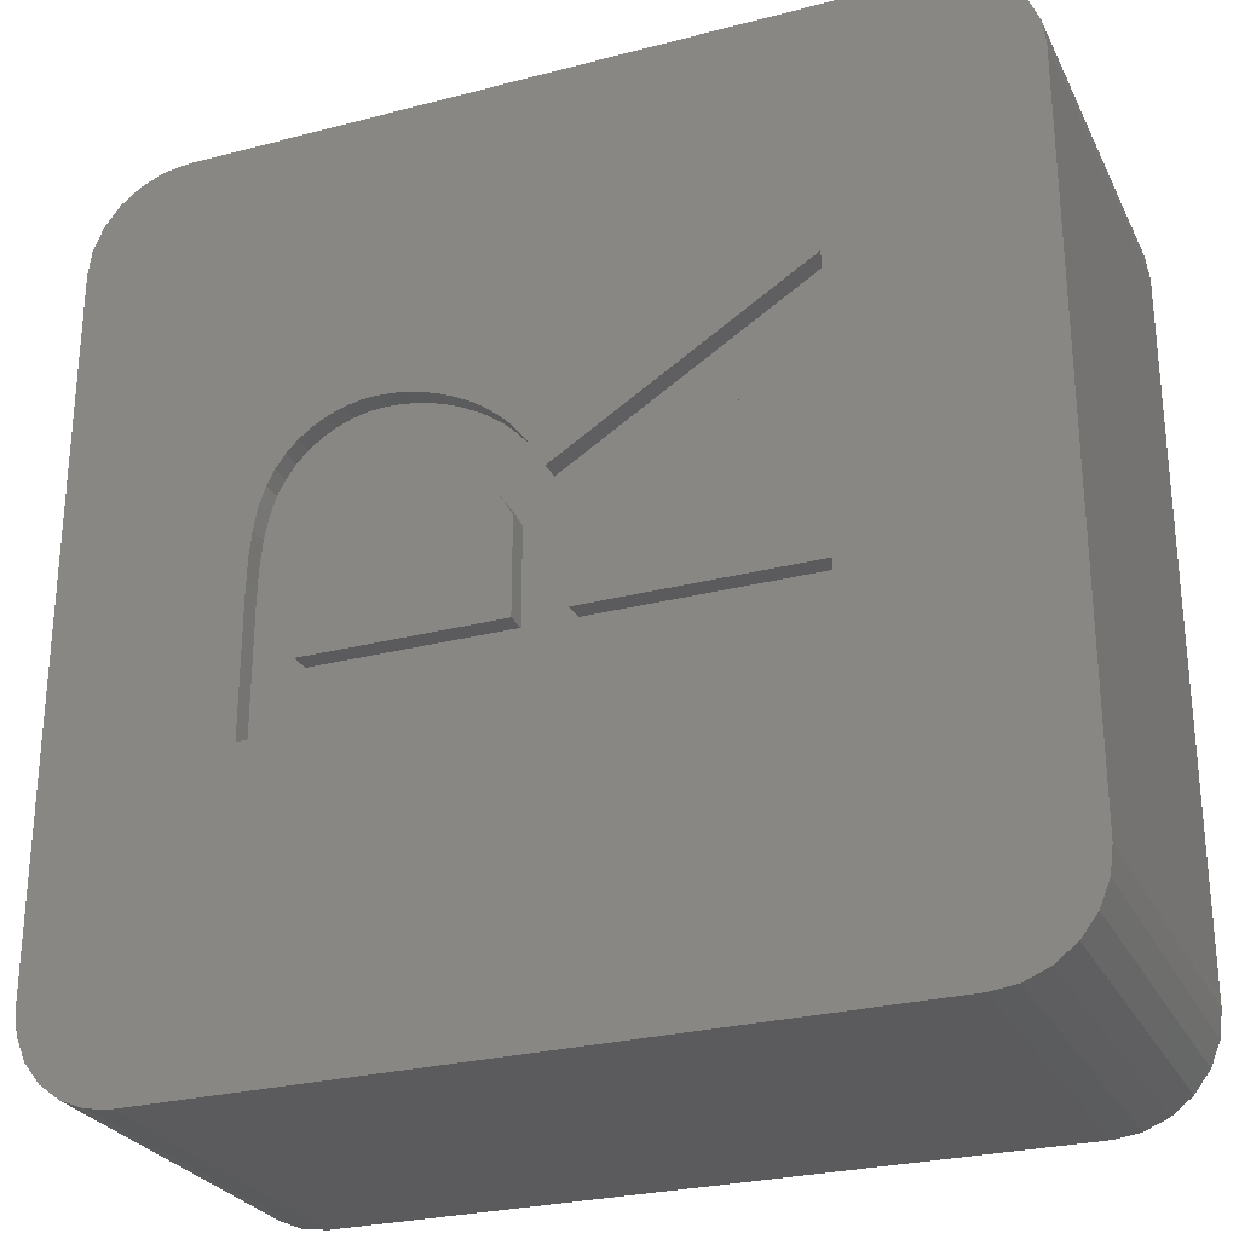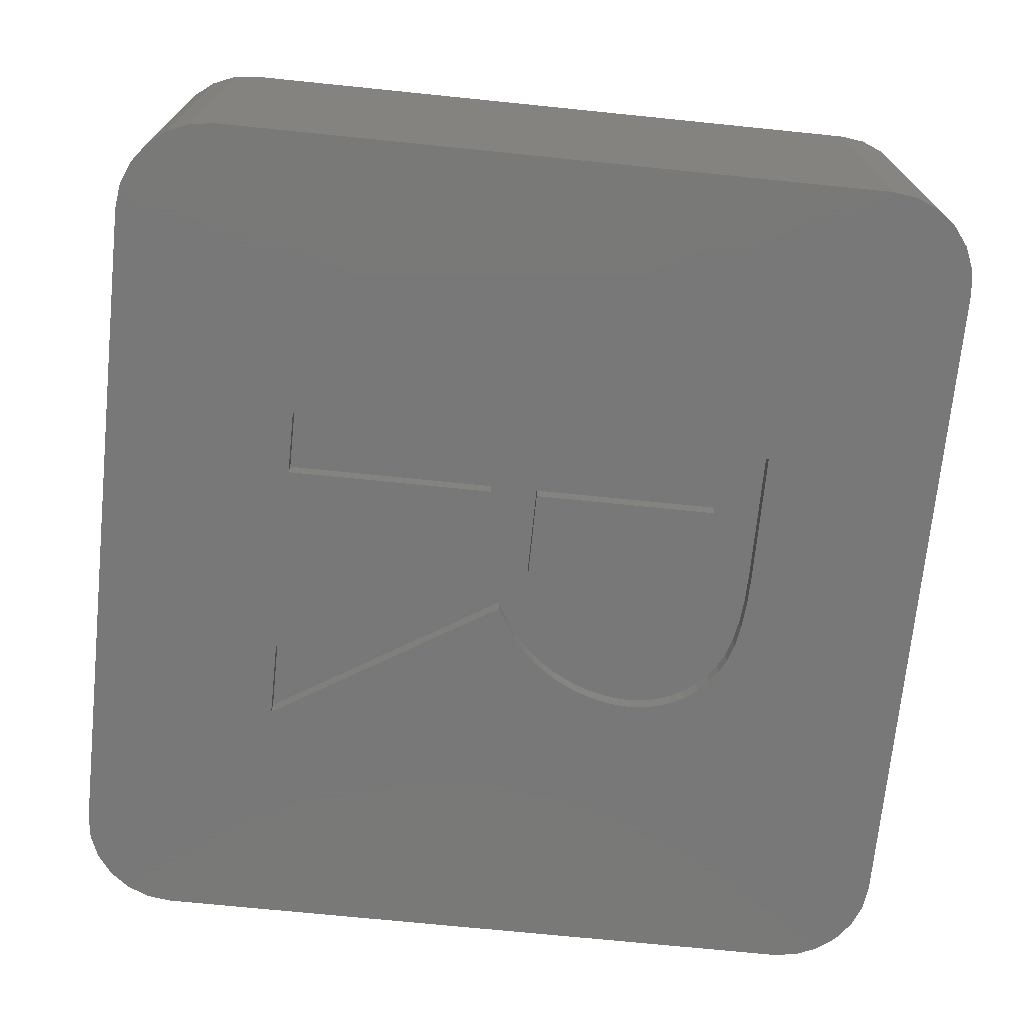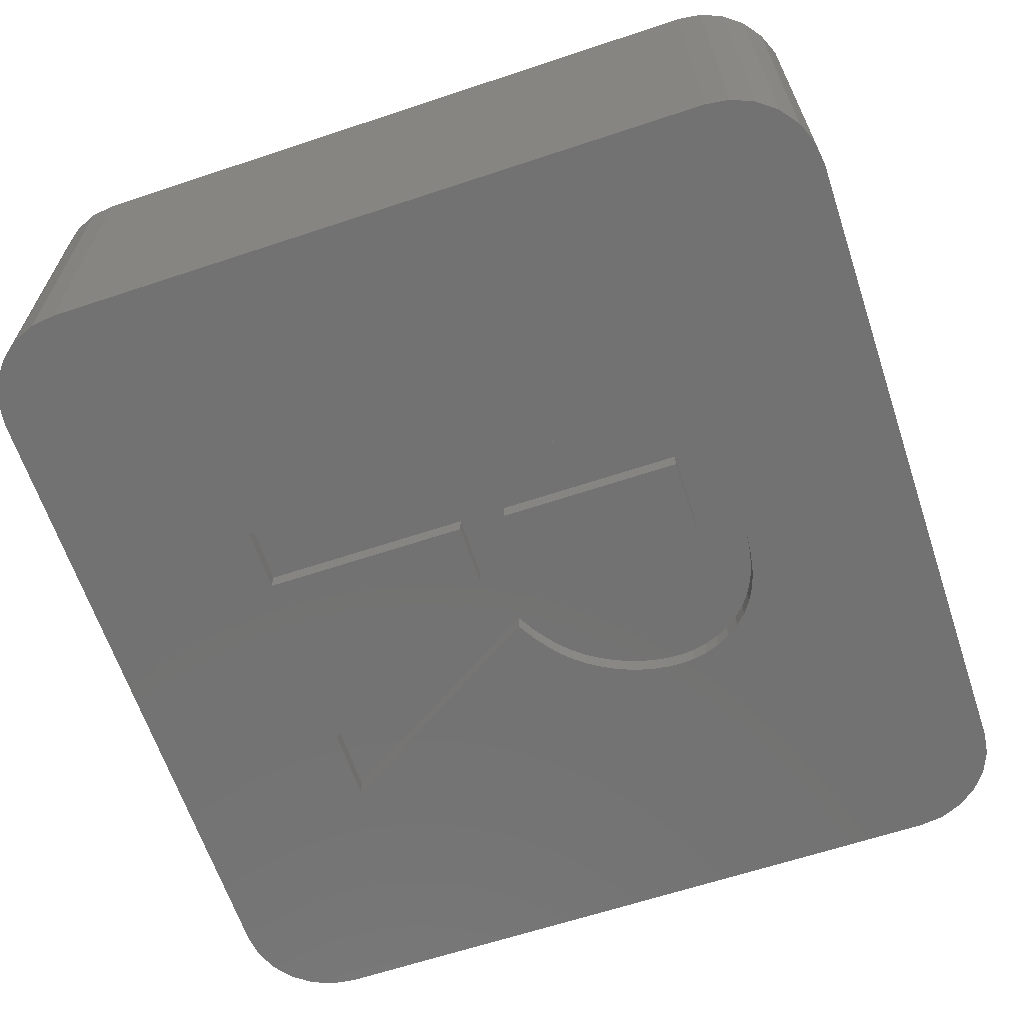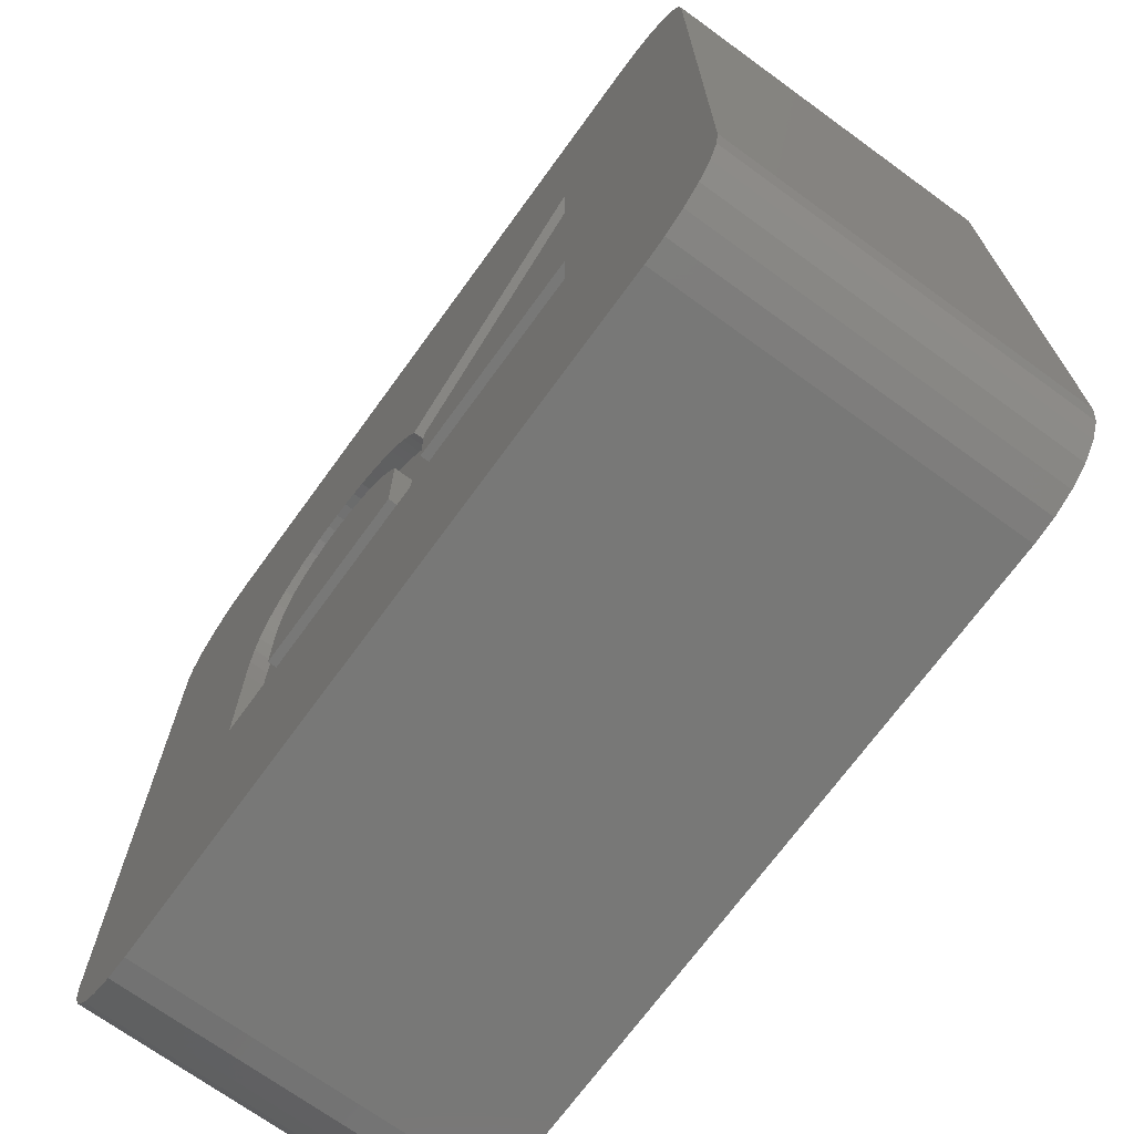
<metadata>
{"format":"stl","ext":"stl","renderer":"f3d","projection":"perspective","resolution":1024,"background":"white","views":[{"elev":-27.2,"azim":-158.0,"up":"+Y"},{"elev":-71.4,"azim":-5.8,"up":"+Z"},{"elev":-64.3,"azim":18.5,"up":"+Z"},{"elev":-70.7,"azim":-126.0,"up":"+Y"}]}
</metadata>
<code>
# stl→obj: 302 verts, 600 faces
v 9.112 7.698 7.56
v 8.912 8.18 2.67e-07
v 8.912 8.18 7.56
v 9.112 7.698 2.67e-07
v 9.18 7.18 7.56
v 9.18 7.18 2.67e-07
v 8.594 8.594 2.67e-07
v 8.594 8.594 7.56
v 8.18 8.912 7.56
v 8.18 8.912 2.67e-07
v 7.698 9.112 2.67e-07
v 7.18 9.18 7.56
v 7.698 9.112 7.56
v 7.18 9.18 2.67e-07
v 7.112 5.698 7.56
v 7.18 5.18 7.56
v 6.912 6.18 7.56
v 6.594 6.594 7.56
v 6.18 6.912 7.56
v 5.698 7.112 7.56
v 5.18 7.18 7.56
v -5.18 7.18 7.56
v -7.18 9.18 7.56
v -5.698 7.112 7.56
v -6.18 6.912 7.56
v -6.594 6.594 7.56
v -7.698 9.112 7.56
v -8.18 8.912 7.56
v -8.594 8.594 7.56
v -7.112 5.698 7.56
v -9.18 7.18 7.56
v -7.18 5.18 7.56
v -7.18 -5.18 7.56
v -8.912 8.18 7.56
v -9.18 -7.18 7.56
v -9.112 7.698 7.56
v -7.18 -9.18 7.56
v -7.698 -9.112 7.56
v -6.912 6.18 7.56
v -8.18 -8.912 7.56
v -8.594 -8.594 7.56
v -8.912 -8.18 7.56
v -9.112 -7.698 7.56
v 9.18 -7.18 7.56
v 7.18 -5.18 7.56
v 7.112 -5.698 7.56
v 6.912 -6.18 7.56
v 6.594 -6.594 7.56
v 9.112 -7.698 7.56
v 8.912 -8.18 7.56
v 8.594 -8.594 7.56
v 8.18 -8.912 7.56
v 7.698 -9.112 7.56
v 7.18 -9.18 7.56
v 6.18 -6.912 7.56
v 5.698 -7.112 7.56
v 5.18 -7.18 7.56
v -5.18 -7.18 7.56
v -5.698 -7.112 7.56
v -6.18 -6.912 7.56
v -6.594 -6.594 7.56
v -6.912 -6.18 7.56
v -7.112 -5.698 7.56
v 7.18 -9.18 2.67e-07
v 9.18 -7.18 2.67e-07
v 9.112 -7.698 2.67e-07
v 5.371 -0.2448 2.67e-07
v 8.912 -8.18 2.67e-07
v 5.354 0.3983 2.67e-07
v 8.594 -8.594 2.67e-07
v 5.301 0.9507 2.67e-07
v 8.18 -8.912 2.67e-07
v 5.214 1.412 2.67e-07
v 7.698 -9.112 2.67e-07
v 5.092 1.783 2.67e-07
v 5.371 -3.06 2.67e-07
v 4.935 2.09 2.67e-07
v -5.125 -3.06 2.67e-07
v -9.18 -7.18 2.67e-07
v -5.125 -1.69 2.67e-07
v -9.18 7.18 2.67e-07
v -7.18 -9.18 2.67e-07
v 4.741 2.36 2.67e-07
v 4.513 2.594 2.67e-07
v 4.248 2.79 2.67e-07
v 3.96 2.946 2.67e-07
v 3.661 3.057 2.67e-07
v 3.351 3.124 2.67e-07
v 3.03 3.146 2.67e-07
v 2.727 3.131 2.67e-07
v 2.423 3.087 2.67e-07
v 2.118 3.012 2.67e-07
v -7.18 9.18 2.67e-07
v 1.812 2.908 2.67e-07
v -5.125 4.095 2.67e-07
v 1.514 2.778 2.67e-07
v 1.233 2.626 2.67e-07
v 0.9677 2.451 2.67e-07
v 0.719 2.254 2.67e-07
v 0.4821 2.023 2.67e-07
v 0.02655 1.421 2.67e-07
v -0.192 1.05 2.67e-07
v 0.2512 1.745 2.67e-07
v -5.125 2.468 2.67e-07
v -7.698 -9.112 2.67e-07
v -8.18 -8.912 2.67e-07
v -8.594 -8.594 2.67e-07
v -7.698 9.112 2.67e-07
v -8.912 -8.18 2.67e-07
v -8.18 8.912 2.67e-07
v -9.112 -7.698 2.67e-07
v -8.594 8.594 2.67e-07
v -8.912 8.18 2.67e-07
v -9.112 7.698 2.67e-07
v -0.645 -0.3198 2.67e-07
v -0.645 -1.69 2.67e-07
v 0.379 -1.69 2.67e-07
v 4.347 -0.6658 2.67e-07
v 4.347 -1.69 2.67e-07
v 0.379 0.2302 2.67e-07
v 0.7375 0.7919 2.67e-07
v 4.319 -0.01175 2.67e-07
v 1.103 1.189 2.67e-07
v 0.9194 1.011 2.67e-07
v 1.888 1.667 2.67e-07
v 1.683 1.577 2.67e-07
v 2.305 1.789 2.67e-07
v 4.237 0.5324 2.67e-07
v 2.096 1.738 2.67e-07
v 2.721 1.83 2.67e-07
v 4.099 0.9667 2.67e-07
v 3.906 1.291 2.67e-07
v 3.074 1.796 2.67e-07
v 3.667 1.527 2.67e-07
v 3.39 1.695 2.67e-07
v 2.513 1.82 2.67e-07
v 1.484 1.467 2.67e-07
v 1.29 1.338 2.67e-07
v 0.5574 0.5316 2.67e-07
v 7.18 5.18 2
v 7.112 5.698 2
v 6.912 6.18 2
v 6.594 6.594 2
v 5.18 7.18 2
v 2.7 2.573 2
v 7.18 -5.18 2
v 2.7 -2.573 2
v 2.677 -2.746 2
v 6.18 6.912 2
v 2.611 -2.907 2
v 5.698 7.112 2
v 2.505 -3.045 2
v 2.505 3.045 2
v 5.18 -7.18 2
v 7.112 -5.698 2
v 6.912 -6.18 2
v 2.677 2.746 2
v 2.611 2.907 2
v 2.367 3.151 2
v 2.206 3.217 2
v 2.033 3.24 2
v -2.033 3.24 2
v -5.18 7.18 2
v -2.206 3.217 2
v -2.677 2.746 2
v -7.18 5.18 2
v -2.7 2.573 2
v -2.611 2.907 2
v -2.505 3.045 2
v -2.367 3.151 2
v 6.594 -6.594 2
v 6.18 -6.912 2
v 5.698 -7.112 2
v 2.367 -3.151 2
v 2.206 -3.217 2
v 2.033 -3.24 2
v -2.033 -3.24 2
v -5.18 -7.18 2
v -2.206 -3.217 2
v -2.367 -3.151 2
v -2.7 -2.573 2
v -2.505 -3.045 2
v -7.18 -5.18 2
v -2.611 -2.907 2
v -2.677 -2.746 2
v -5.698 7.112 2
v -6.18 6.912 2
v -6.594 6.594 2
v -5.698 -7.112 2
v -6.912 6.18 2
v -6.18 -6.912 2
v -7.112 5.698 2
v -6.594 -6.594 2
v -6.912 -6.18 2
v -7.112 -5.698 2
v -2.2 0.65 2
v -0.65 -0.65 2
v -0.65 0.65 2
v -2.2 -0.65 2
v 0.65 0.65 2
v 0.65 2.2 2
v 0.65 -0.65 2
v -0.65 2.2 2
v 0.65 -2.2 2
v -0.65 -2.2 2
v 2.2 -0.65 2
v 2.2 0.65 2
v 2.677 2.746 7.56
v 2.611 2.907 7.56
v 2.7 2.573 7.56
v 2.505 3.045 7.56
v 2.367 3.151 7.56
v 2.033 3.24 7.56
v 2.206 3.217 7.56
v -2.2 -0.65 7.56
v -0.65 -2.2 7.56
v -0.65 -0.65 7.56
v -2.7 -2.573 7.56
v -2.033 -3.24 7.56
v -2.2 0.65 7.56
v -2.7 2.573 7.56
v -2.206 3.217 7.56
v -2.367 3.151 7.56
v -2.505 3.045 7.56
v -2.206 -3.217 7.56
v -2.611 2.907 7.56
v -2.367 -3.151 7.56
v -2.677 2.746 7.56
v -2.505 -3.045 7.56
v -2.611 -2.907 7.56
v -2.677 -2.746 7.56
v -0.65 2.2 7.56
v 0.65 2.2 7.56
v -2.033 3.24 7.56
v -0.65 0.65 7.56
v 2.2 0.65 7.56
v 2.7 -2.573 7.56
v 2.2 -0.65 7.56
v 0.65 -2.2 7.56
v 2.033 -3.24 7.56
v 2.677 -2.746 7.56
v 2.611 -2.907 7.56
v 0.65 0.65 7.56
v 2.505 -3.045 7.56
v 2.367 -3.151 7.56
v 2.206 -3.217 7.56
v 0.65 -0.65 7.56
v 4.347 -1.69 0.399
v 5.371 -0.2448 0.399
v 5.371 -3.06 0.399
v 4.347 -0.6658 0.399
v 4.319 -0.01175 0.399
v 5.354 0.3983 0.399
v 4.237 0.5324 0.399
v 5.301 0.9507 0.399
v 4.099 0.9667 0.399
v 5.214 1.412 0.399
v 5.092 1.783 0.399
v 0.379 -1.69 0.399
v -0.645 -0.3198 0.399
v 0.379 0.2302 0.399
v 0.02655 1.421 0.399
v 0.2512 1.745 0.399
v -0.192 1.05 0.399
v -0.645 -1.69 0.399
v -5.125 -3.06 0.399
v -5.125 -1.69 0.399
v 3.906 1.291 0.399
v 4.935 2.09 0.399
v 4.741 2.36 0.399
v 3.667 1.527 0.399
v 4.513 2.594 0.399
v 4.248 2.79 0.399
v 3.39 1.695 0.399
v 3.96 2.946 0.399
v 3.661 3.057 0.399
v 3.074 1.796 0.399
v 3.351 3.124 0.399
v 3.03 3.146 0.399
v 2.721 1.83 0.399
v 2.727 3.131 0.399
v 2.423 3.087 0.399
v 2.513 1.82 0.399
v 2.118 3.012 0.399
v 2.305 1.789 0.399
v 1.812 2.908 0.399
v 2.096 1.738 0.399
v 1.514 2.778 0.399
v 1.888 1.667 0.399
v 1.233 2.626 0.399
v 1.683 1.577 0.399
v 0.9677 2.451 0.399
v 1.484 1.467 0.399
v 0.719 2.254 0.399
v 1.29 1.338 0.399
v 0.4821 2.023 0.399
v 1.103 1.189 0.399
v 0.9194 1.011 0.399
v 0.7375 0.7919 0.399
v 0.5574 0.5316 0.399
v -5.125 2.468 0.399
v -5.125 4.095 0.399
f 1 2 3
f 2 1 4
f 5 4 1
f 4 5 6
f 3 7 8
f 7 3 2
f 7 9 8
f 9 7 10
f 11 12 13
f 12 11 14
f 5 15 16
f 13 17 15
f 13 18 17
f 12 19 18
f 12 20 19
f 12 21 20
f 12 22 21
f 23 22 12
f 22 23 24
f 23 25 24
f 23 26 25
f 27 26 23
f 28 26 27
f 29 26 28
f 30 31 32
f 32 31 33
f 34 26 29
f 35 33 31
f 36 26 34
f 33 35 37
f 31 26 36
f 37 35 38
f 26 31 39
f 38 35 40
f 39 31 30
f 40 35 41
f 41 35 42
f 42 35 43
f 15 5 1
f 5 16 44
f 15 1 3
f 45 44 16
f 15 3 8
f 46 44 45
f 15 8 9
f 47 44 46
f 15 9 13
f 48 44 47
f 18 13 12
f 44 48 49
f 49 48 50
f 50 48 51
f 51 48 52
f 52 48 53
f 53 48 54
f 55 54 48
f 56 54 55
f 57 54 56
f 58 54 57
f 37 58 59
f 58 37 54
f 60 37 59
f 61 37 60
f 62 37 61
f 63 37 62
f 37 63 33
f 10 13 9
f 13 10 11
f 64 65 66
f 65 67 6
f 64 66 68
f 69 6 67
f 64 68 70
f 71 6 69
f 64 70 72
f 73 6 71
f 64 72 74
f 75 6 73
f 65 64 76
f 77 6 75
f 65 76 67
f 64 78 76
f 79 80 78
f 81 80 79
f 79 78 82
f 82 78 64
f 83 6 77
f 84 6 83
f 85 6 84
f 14 6 85
f 6 14 4
f 2 14 7
f 7 14 10
f 10 14 11
f 4 14 2
f 86 14 85
f 87 14 86
f 88 14 87
f 89 14 88
f 90 14 89
f 91 14 90
f 92 14 91
f 93 92 94
f 95 94 96
f 95 96 97
f 95 97 98
f 95 98 99
f 95 99 100
f 95 101 102
f 95 103 101
f 95 100 103
f 94 95 93
f 92 93 14
f 80 81 104
f 79 82 105
f 104 81 95
f 79 105 106
f 95 81 93
f 79 106 107
f 93 81 108
f 79 107 109
f 108 81 110
f 79 109 111
f 110 81 112
f 112 81 113
f 113 81 114
f 80 115 116
f 115 80 104
f 117 118 119
f 120 118 117
f 118 121 122
f 123 122 124
f 125 122 126
f 127 128 129
f 128 130 131
f 132 133 134
f 134 133 135
f 131 133 132
f 133 131 130
f 130 128 136
f 136 128 127
f 129 128 125
f 122 125 128
f 126 122 137
f 137 122 138
f 138 122 123
f 124 122 121
f 139 118 120
f 121 118 139
f 110 29 28
f 29 110 112
f 81 36 114
f 36 81 31
f 108 28 27
f 28 108 110
f 114 34 113
f 34 114 36
f 93 27 23
f 27 93 108
f 113 29 112
f 29 113 34
f 74 52 53
f 52 74 72
f 72 51 52
f 51 72 70
f 49 65 44
f 65 49 66
f 51 68 50
f 68 51 70
f 64 53 54
f 53 64 74
f 50 66 49
f 66 50 68
f 105 37 38
f 37 105 82
f 107 40 41
f 40 107 106
f 107 42 109
f 42 107 41
f 109 43 111
f 43 109 42
f 111 35 79
f 35 111 43
f 106 38 40
f 38 106 105
f 14 23 12
f 23 14 93
f 82 54 37
f 54 82 64
f 44 6 5
f 6 44 65
f 79 31 81
f 31 79 35
f 140 15 141
f 15 140 16
f 141 17 142
f 17 141 15
f 142 18 143
f 18 142 17
f 144 140 141
f 140 145 146
f 144 141 142
f 147 146 145
f 144 142 143
f 148 146 147
f 144 143 149
f 150 146 148
f 144 149 151
f 152 146 150
f 153 140 144
f 146 154 155
f 155 154 156
f 140 157 145
f 140 158 157
f 140 153 158
f 144 159 153
f 144 160 159
f 144 161 160
f 144 162 161
f 163 162 144
f 162 163 164
f 165 166 167
f 168 166 165
f 169 166 168
f 166 169 163
f 170 163 169
f 164 163 170
f 156 154 171
f 171 154 172
f 172 154 173
f 146 152 154
f 174 154 152
f 175 154 174
f 176 154 175
f 177 154 176
f 178 177 179
f 178 179 180
f 167 166 181
f 177 178 154
f 182 178 180
f 183 182 184
f 183 184 185
f 183 181 166
f 166 163 186
f 181 183 185
f 166 186 187
f 182 183 178
f 166 187 188
f 178 183 189
f 166 188 190
f 189 183 191
f 166 190 192
f 191 183 193
f 193 183 194
f 194 183 195
f 196 197 198
f 197 196 199
f 198 200 201
f 200 198 202
f 198 201 203
f 197 202 198
f 202 197 204
f 204 197 205
f 200 206 207
f 206 200 202
f 144 20 21
f 20 144 151
f 149 18 19
f 18 149 143
f 151 19 20
f 19 151 149
f 39 188 26
f 188 39 190
f 188 25 26
f 25 188 187
f 187 24 25
f 24 187 186
f 186 22 24
f 22 186 163
f 32 192 30
f 192 32 166
f 30 190 39
f 190 30 192
f 156 46 155
f 46 156 47
f 173 57 56
f 57 173 154
f 171 47 156
f 47 171 48
f 172 56 55
f 56 172 173
f 171 55 48
f 55 171 172
f 155 45 146
f 45 155 46
f 191 61 60
f 61 191 193
f 61 194 62
f 194 61 193
f 189 60 59
f 60 189 191
f 63 183 33
f 183 63 195
f 178 59 58
f 59 178 189
f 62 195 63
f 195 62 194
f 163 21 22
f 21 163 144
f 154 58 57
f 58 154 178
f 146 16 140
f 16 146 45
f 33 166 32
f 166 33 183
f 208 158 209
f 158 208 157
f 210 157 208
f 157 210 145
f 209 153 211
f 153 209 158
f 153 212 211
f 212 153 159
f 160 213 214
f 213 160 161
f 215 216 217
f 216 215 218
f 216 218 219
f 220 221 215
f 221 222 223
f 218 215 221
f 221 223 224
f 219 218 225
f 221 224 226
f 225 218 227
f 221 226 228
f 227 218 229
f 229 218 230
f 230 218 231
f 213 232 233
f 234 232 213
f 221 232 234
f 232 220 235
f 232 221 220
f 221 234 222
f 213 210 208
f 210 236 237
f 213 208 209
f 238 237 236
f 213 209 211
f 239 237 238
f 213 211 212
f 240 237 239
f 213 212 214
f 237 240 241
f 241 240 242
f 210 213 233
f 210 233 236
f 236 233 243
f 242 240 244
f 245 240 246
f 239 238 247
f 244 240 245
f 216 240 239
f 240 216 219
f 159 214 212
f 214 159 160
f 170 224 223
f 224 170 169
f 167 228 165
f 228 167 221
f 164 223 222
f 223 164 170
f 165 226 168
f 226 165 228
f 162 222 234
f 222 162 164
f 168 224 169
f 224 168 226
f 175 245 246
f 245 175 174
f 174 244 245
f 244 174 152
f 241 147 237
f 147 241 148
f 244 150 242
f 150 244 152
f 176 246 240
f 246 176 175
f 242 148 241
f 148 242 150
f 182 227 229
f 227 182 180
f 182 230 184
f 230 182 229
f 180 225 227
f 225 180 179
f 185 218 181
f 218 185 231
f 179 219 225
f 219 179 177
f 184 231 185
f 231 184 230
f 161 234 213
f 234 161 162
f 177 240 219
f 240 177 176
f 237 145 210
f 145 237 147
f 181 221 167
f 221 181 218
f 200 233 201
f 233 200 243
f 204 247 202
f 247 204 239
f 216 197 217
f 197 216 205
f 235 203 232
f 203 235 198
f 203 233 232
f 233 203 201
f 204 216 239
f 216 204 205
f 206 236 207
f 236 206 238
f 215 196 220
f 196 215 199
f 196 235 220
f 235 196 198
f 200 236 243
f 236 200 207
f 197 215 217
f 215 197 199
f 206 247 238
f 247 206 202
f 248 249 250
f 251 249 248
f 249 252 253
f 254 253 252
f 253 254 255
f 255 256 257
f 257 256 258
f 252 249 251
f 250 259 248
f 260 261 259
f 261 262 263
f 261 264 262
f 260 259 265
f 266 259 250
f 259 266 265
f 265 266 267
f 256 255 254
f 268 258 256
f 258 268 269
f 269 268 270
f 271 270 268
f 270 271 272
f 272 271 273
f 274 273 271
f 273 274 275
f 275 274 276
f 277 276 274
f 276 277 278
f 277 279 278
f 280 279 277
f 279 280 281
f 282 280 283
f 280 282 281
f 284 283 285
f 283 284 282
f 286 285 287
f 288 287 289
f 285 286 284
f 290 289 291
f 287 288 286
f 292 291 293
f 294 293 295
f 289 290 288
f 296 295 297
f 291 292 290
f 263 297 298
f 263 298 299
f 293 294 292
f 263 299 300
f 295 296 294
f 263 300 261
f 297 263 296
f 261 260 264
f 301 264 260
f 264 301 302
f 265 115 260
f 115 265 116
f 115 301 260
f 301 115 104
f 301 95 302
f 95 301 104
f 95 264 302
f 264 95 102
f 264 101 262
f 101 264 102
f 262 103 263
f 103 262 101
f 263 100 296
f 100 263 103
f 100 294 296
f 294 100 99
f 99 292 294
f 292 99 98
f 98 290 292
f 290 98 97
f 97 288 290
f 288 97 96
f 96 286 288
f 286 96 94
f 94 284 286
f 284 94 92
f 92 282 284
f 282 92 91
f 91 281 282
f 281 91 90
f 90 279 281
f 279 90 89
f 89 278 279
f 278 89 88
f 88 276 278
f 276 88 87
f 87 275 276
f 275 87 86
f 86 273 275
f 273 86 85
f 85 272 273
f 272 85 84
f 83 272 84
f 272 83 270
f 77 270 83
f 270 77 269
f 75 269 77
f 269 75 258
f 73 258 75
f 258 73 257
f 71 257 73
f 257 71 255
f 69 255 71
f 255 69 253
f 67 253 69
f 253 67 249
f 76 249 67
f 249 76 250
f 76 266 250
f 266 76 78
f 266 80 267
f 80 266 78
f 80 265 267
f 265 80 116
f 117 248 259
f 248 117 119
f 248 118 251
f 118 248 119
f 251 122 252
f 122 251 118
f 252 128 254
f 128 252 122
f 254 131 256
f 131 254 128
f 256 132 268
f 132 256 131
f 132 271 268
f 271 132 134
f 134 274 271
f 274 134 135
f 135 277 274
f 277 135 133
f 133 280 277
f 280 133 130
f 130 283 280
f 283 130 136
f 136 285 283
f 285 136 127
f 127 287 285
f 287 127 129
f 129 289 287
f 289 129 125
f 125 291 289
f 291 125 126
f 126 293 291
f 293 126 137
f 137 295 293
f 295 137 138
f 138 297 295
f 297 138 123
f 123 298 297
f 298 123 124
f 121 298 124
f 298 121 299
f 139 299 121
f 299 139 300
f 120 300 139
f 300 120 261
f 117 261 120
f 261 117 259

</code>
